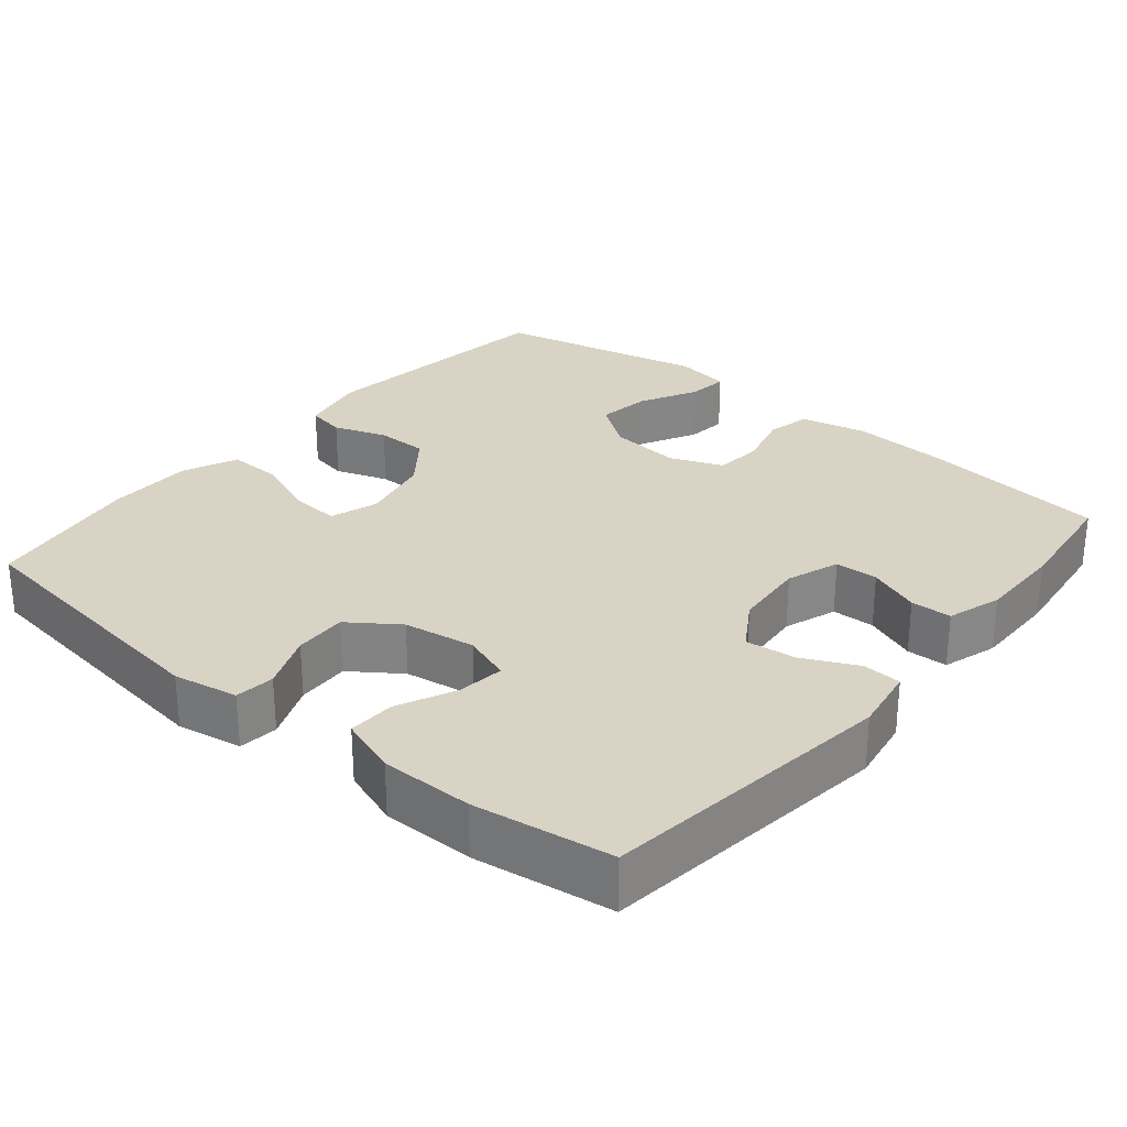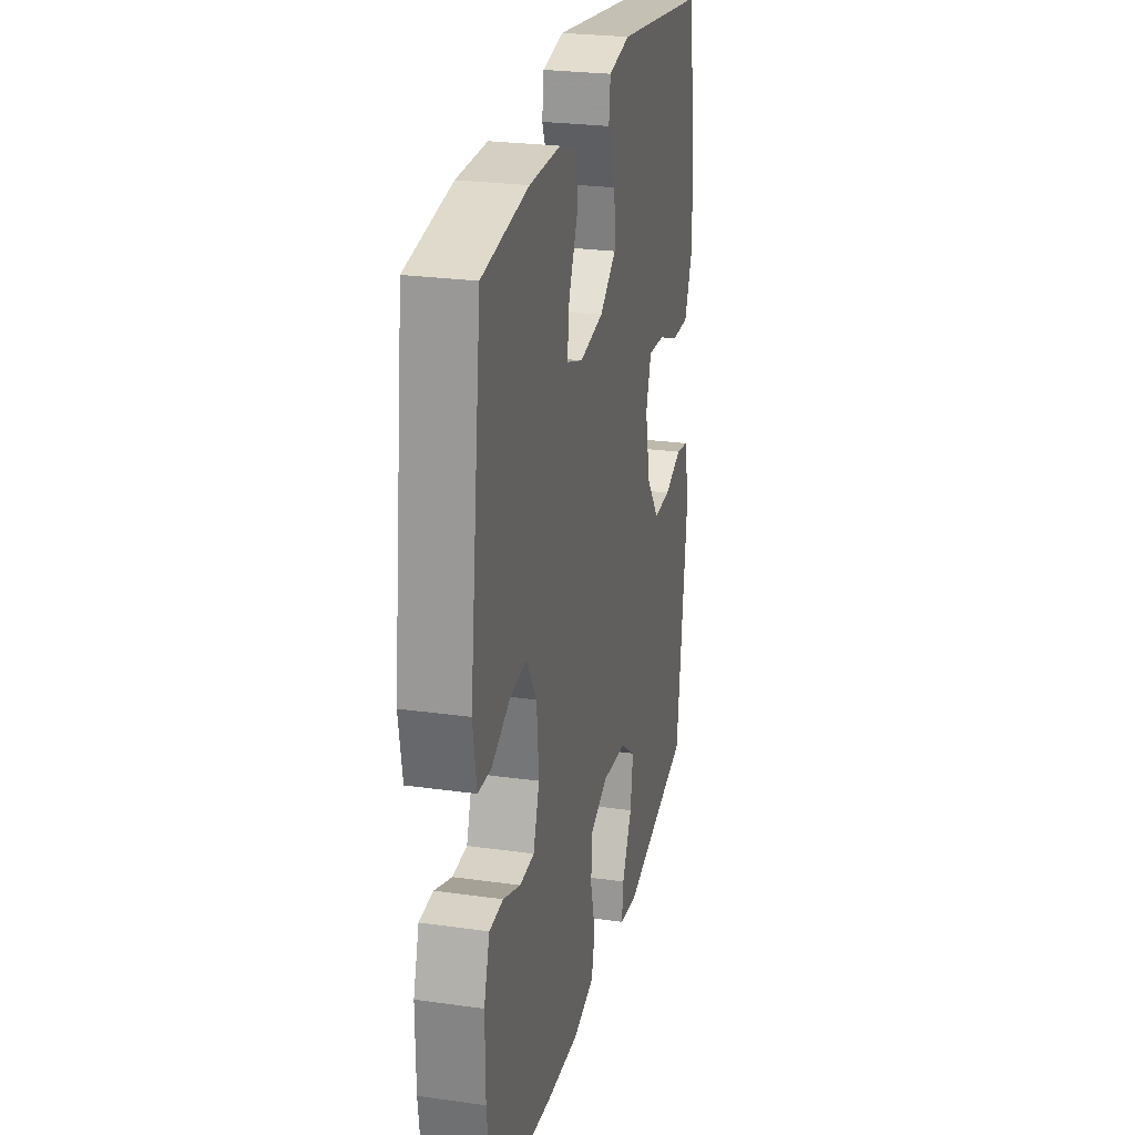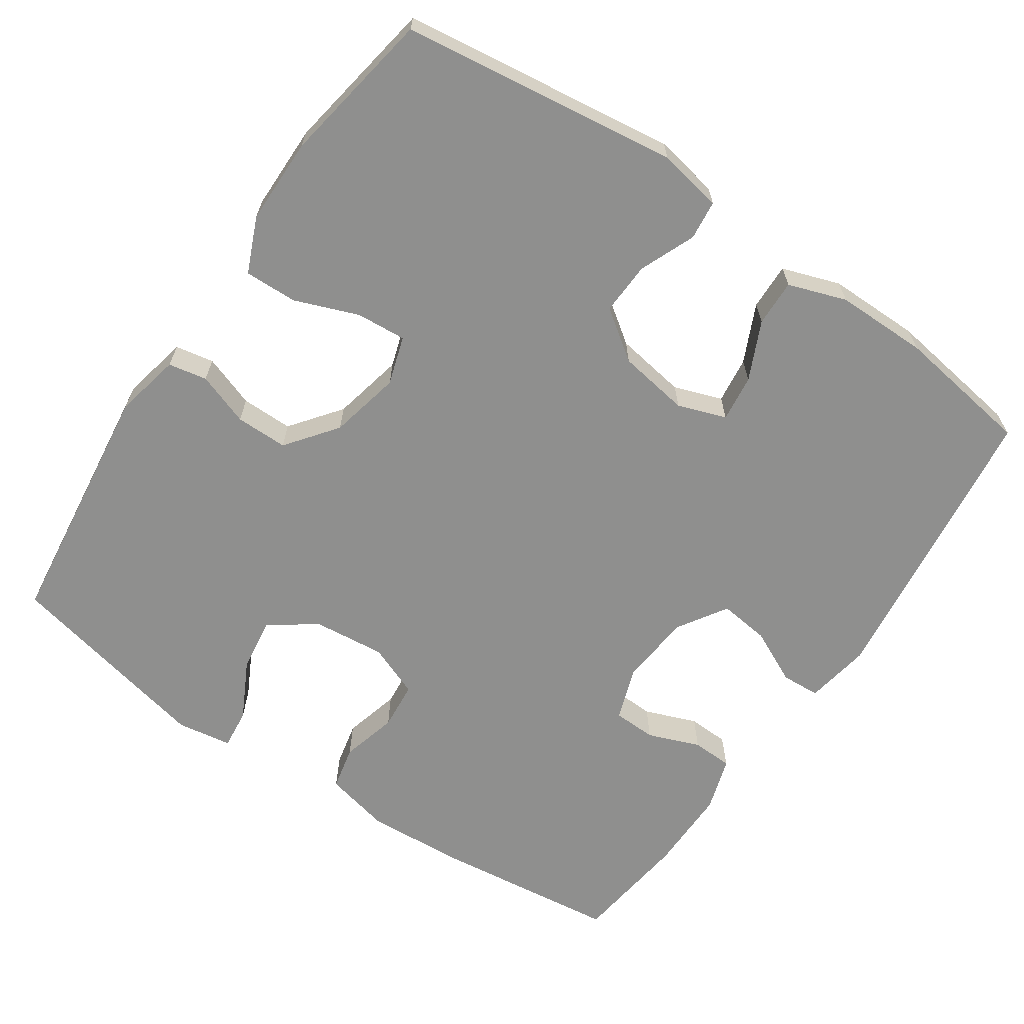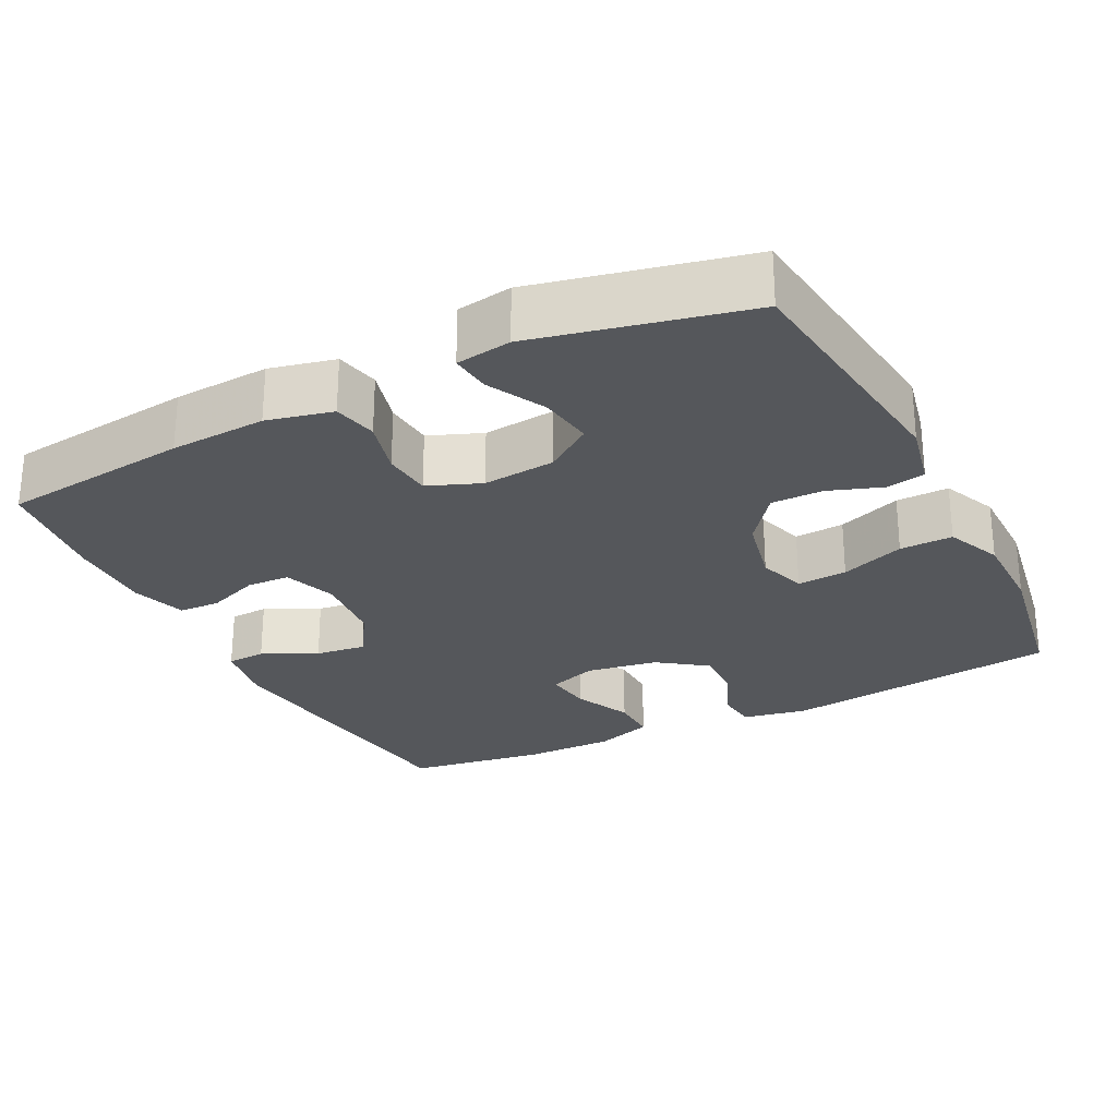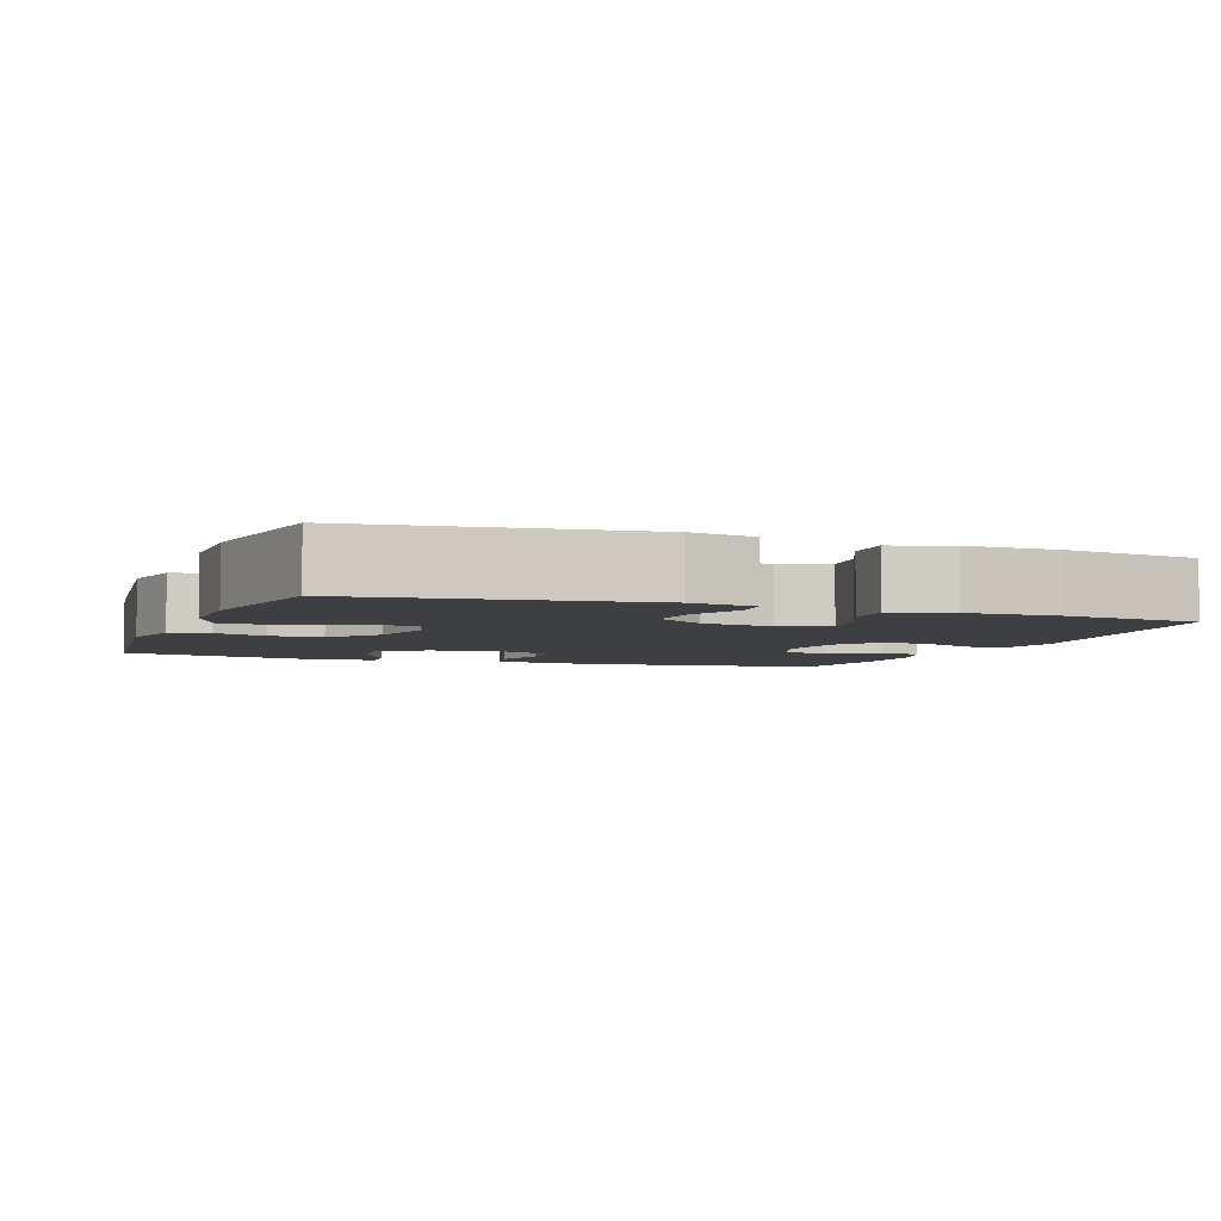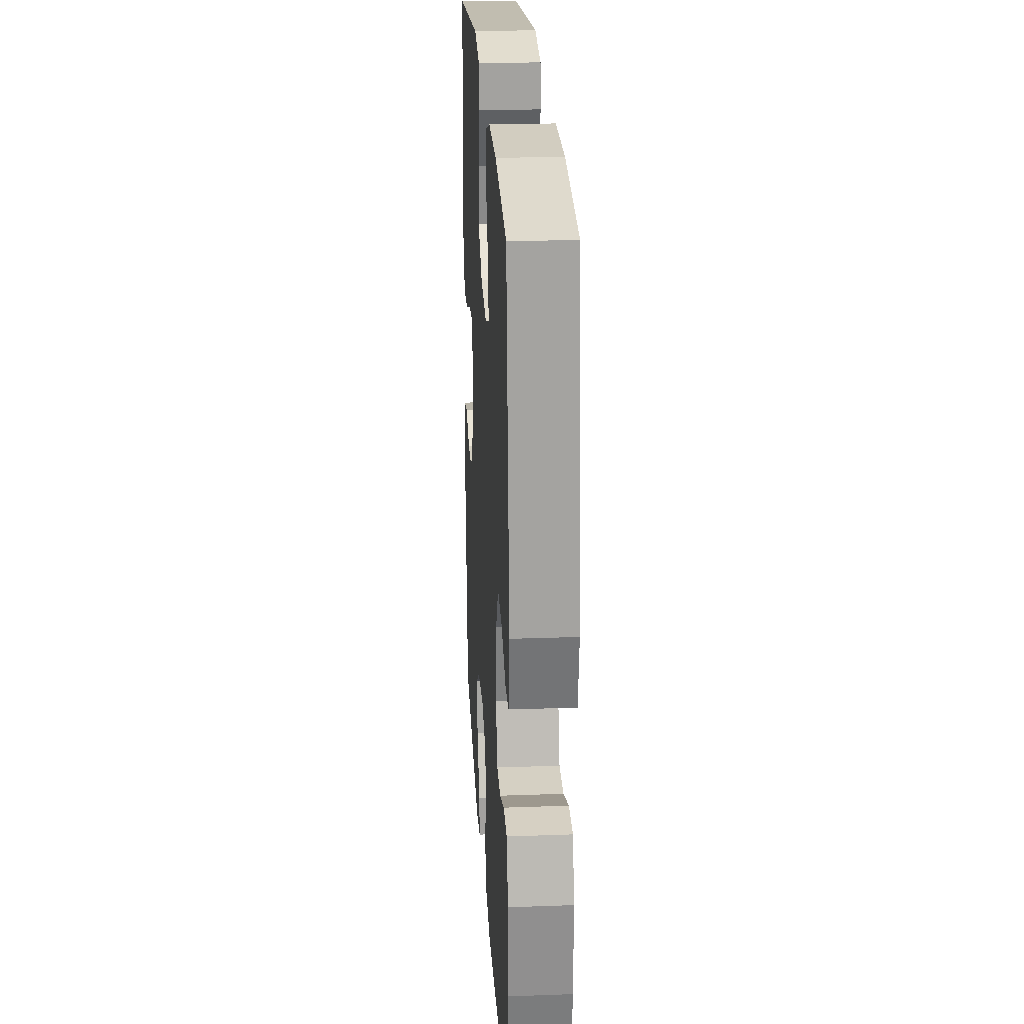
<metadata>
{"format":"obj","ext":"obj","renderer":"f3d","projection":"perspective","resolution":1024,"background":"white","views":[{"elev":28.3,"azim":39.8,"up":"+Y"},{"elev":25.6,"azim":102.7,"up":"+Z"},{"elev":-65.2,"azim":-34.3,"up":"+Y"},{"elev":-26.5,"azim":-153.4,"up":"+Y"},{"elev":-4.3,"azim":-20.6,"up":"+Y"},{"elev":24.4,"azim":86.6,"up":"+Z"}]}
</metadata>
<code>
v 0.5 0.07 0.5
v 0.549 0.07 0.104
v 0.534 0.07 0.016
v 0.482 0.07 0.013
v 0.409 0.07 0.048
v 0.341 0.07 0.056
v 0.299 0.07 -0.01
v 0.29 0.07 -0.108
v 0.315 0.07 -0.179
v 0.373 0.07 -0.181
v 0.443 0.07 -0.154
v 0.498 0.07 -0.156
v 0.521 0.07 -0.229
v 0.52 0.07 -0.343
v 0.5 0.07 -0.5
v 0.247 0.07 -0.531
v 0.118 0.07 -0.539
v 0.03 0.07 -0.519
v 0.017 0.07 -0.46
v 0.037 0.07 -0.384
v 0.031 0.07 -0.319
v -0.04 0.07 -0.291
v -0.137 0.07 -0.301
v -0.2 0.07 -0.346
v -0.189 0.07 -0.419
v -0.149 0.07 -0.496
v -0.143 0.07 -0.55
v -0.217 0.07 -0.562
v -0.5 0.07 -0.5
v -0.542 0.07 -0.163
v -0.523 0.07 -0.074
v -0.471 0.07 -0.064
v -0.4 0.07 -0.089
v -0.33 0.07 -0.089
v -0.278 0.07 -0.021
v -0.257 0.07 0.075
v -0.278 0.07 0.14
v -0.345 0.07 0.135
v -0.431 0.07 0.102
v -0.502 0.07 0.1
v -0.534 0.07 0.174
v -0.535 0.07 0.29
v -0.5 0.07 0.5
v -0.127 0.07 0.55
v -0.04 0.07 0.534
v -0.034 0.07 0.481
v -0.065 0.07 0.406
v -0.068 0.07 0.335
v -0.002 0.07 0.288
v 0.094 0.07 0.273
v 0.159 0.07 0.296
v 0.151 0.07 0.359
v 0.115 0.07 0.437
v 0.113 0.07 0.5
v 0.191 0.07 0.527
v 0.315 0.07 0.527
v 0.5 0 0.5
v 0.549 0 0.104
v 0.534 0 0.016
v 0.482 0 0.013
v 0.409 0 0.048
v 0.341 0 0.056
v 0.299 0 -0.01
v 0.29 0 -0.108
v 0.315 0 -0.179
v 0.373 0 -0.181
v 0.443 0 -0.154
v 0.498 0 -0.156
v 0.521 0 -0.229
v 0.52 0 -0.343
v 0.5 0 -0.5
v 0.247 0 -0.531
v 0.118 0 -0.539
v 0.03 0 -0.519
v 0.017 0 -0.46
v 0.037 0 -0.384
v 0.031 0 -0.319
v -0.04 0 -0.291
v -0.137 0 -0.301
v -0.2 0 -0.346
v -0.189 0 -0.419
v -0.149 0 -0.496
v -0.143 0 -0.55
v -0.217 0 -0.562
v -0.5 0 -0.5
v -0.542 0 -0.163
v -0.523 0 -0.074
v -0.471 0 -0.064
v -0.4 0 -0.089
v -0.33 0 -0.089
v -0.278 0 -0.021
v -0.257 0 0.075
v -0.278 0 0.14
v -0.345 0 0.135
v -0.431 0 0.102
v -0.502 0 0.1
v -0.534 0 0.174
v -0.535 0 0.29
v -0.5 0 0.5
v -0.127 0 0.55
v -0.04 0 0.534
v -0.034 0 0.481
v -0.065 0 0.406
v -0.068 0 0.335
v -0.002 0 0.288
v 0.094 0 0.273
v 0.159 0 0.296
v 0.151 0 0.359
v 0.115 0 0.437
v 0.113 0 0.5
v 0.191 0 0.527
v 0.315 0 0.527
f 3 4 5
f 2 3 5
f 1 2 5
f 56 1 5
f 55 56 5
f 54 55 5
f 53 54 5
f 52 53 5
f 51 52 5 6
f 50 51 6 7
f 49 50 7 8
f 48 49 8 9
f 45 46 47
f 44 45 47
f 43 44 47
f 42 43 47
f 41 42 47
f 40 41 47
f 39 40 47
f 38 39 47
f 37 38 47 48
f 36 37 48 9
f 31 32 33
f 30 31 33
f 29 30 33
f 28 29 33
f 27 28 33
f 26 27 33
f 25 26 33
f 24 25 33 34
f 23 24 34 35
f 18 19 20
f 17 18 20
f 16 17 20
f 15 16 20
f 14 15 20
f 13 14 20
f 12 13 20
f 11 12 20
f 10 11 20
f 9 10 20 21
f 35 36 9
f 23 35 9
f 22 23 9
f 9 21 22
f 61 60 59
f 61 59 58
f 61 58 57
f 61 57 112
f 61 112 111
f 61 111 110
f 61 110 109
f 61 109 108
f 62 61 108 107
f 63 62 107 106
f 64 63 106 105
f 65 64 105 104
f 103 102 101
f 103 101 100
f 103 100 99
f 103 99 98
f 103 98 97
f 103 97 96
f 103 96 95
f 103 95 94
f 104 103 94 93
f 65 104 93 92
f 89 88 87
f 89 87 86
f 89 86 85
f 89 85 84
f 89 84 83
f 89 83 82
f 89 82 81
f 90 89 81 80
f 91 90 80 79
f 76 75 74
f 76 74 73
f 76 73 72
f 76 72 71
f 76 71 70
f 76 70 69
f 76 69 68
f 76 68 67
f 76 67 66
f 77 76 66 65
f 65 92 91
f 65 91 79
f 65 79 78
f 78 77 65
f 1 57 58 2
f 2 58 59 3
f 3 59 60 4
f 4 60 61 5
f 5 61 62 6
f 6 62 63 7
f 7 63 64 8
f 8 64 65 9
f 9 65 66 10
f 10 66 67 11
f 11 67 68 12
f 12 68 69 13
f 13 69 70 14
f 14 70 71 15
f 15 71 72 16
f 16 72 73 17
f 17 73 74 18
f 18 74 75 19
f 19 75 76 20
f 20 76 77 21
f 21 77 78 22
f 22 78 79 23
f 23 79 80 24
f 24 80 81 25
f 25 81 82 26
f 26 82 83 27
f 27 83 84 28
f 28 84 85 29
f 29 85 86 30
f 30 86 87 31
f 31 87 88 32
f 32 88 89 33
f 33 89 90 34
f 34 90 91 35
f 35 91 92 36
f 36 92 93 37
f 37 93 94 38
f 38 94 95 39
f 39 95 96 40
f 40 96 97 41
f 41 97 98 42
f 42 98 99 43
f 43 99 100 44
f 44 100 101 45
f 45 101 102 46
f 46 102 103 47
f 47 103 104 48
f 48 104 105 49
f 49 105 106 50
f 50 106 107 51
f 51 107 108 52
f 52 108 109 53
f 53 109 110 54
f 54 110 111 55
f 55 111 112 56
f 56 112 57 1

</code>
